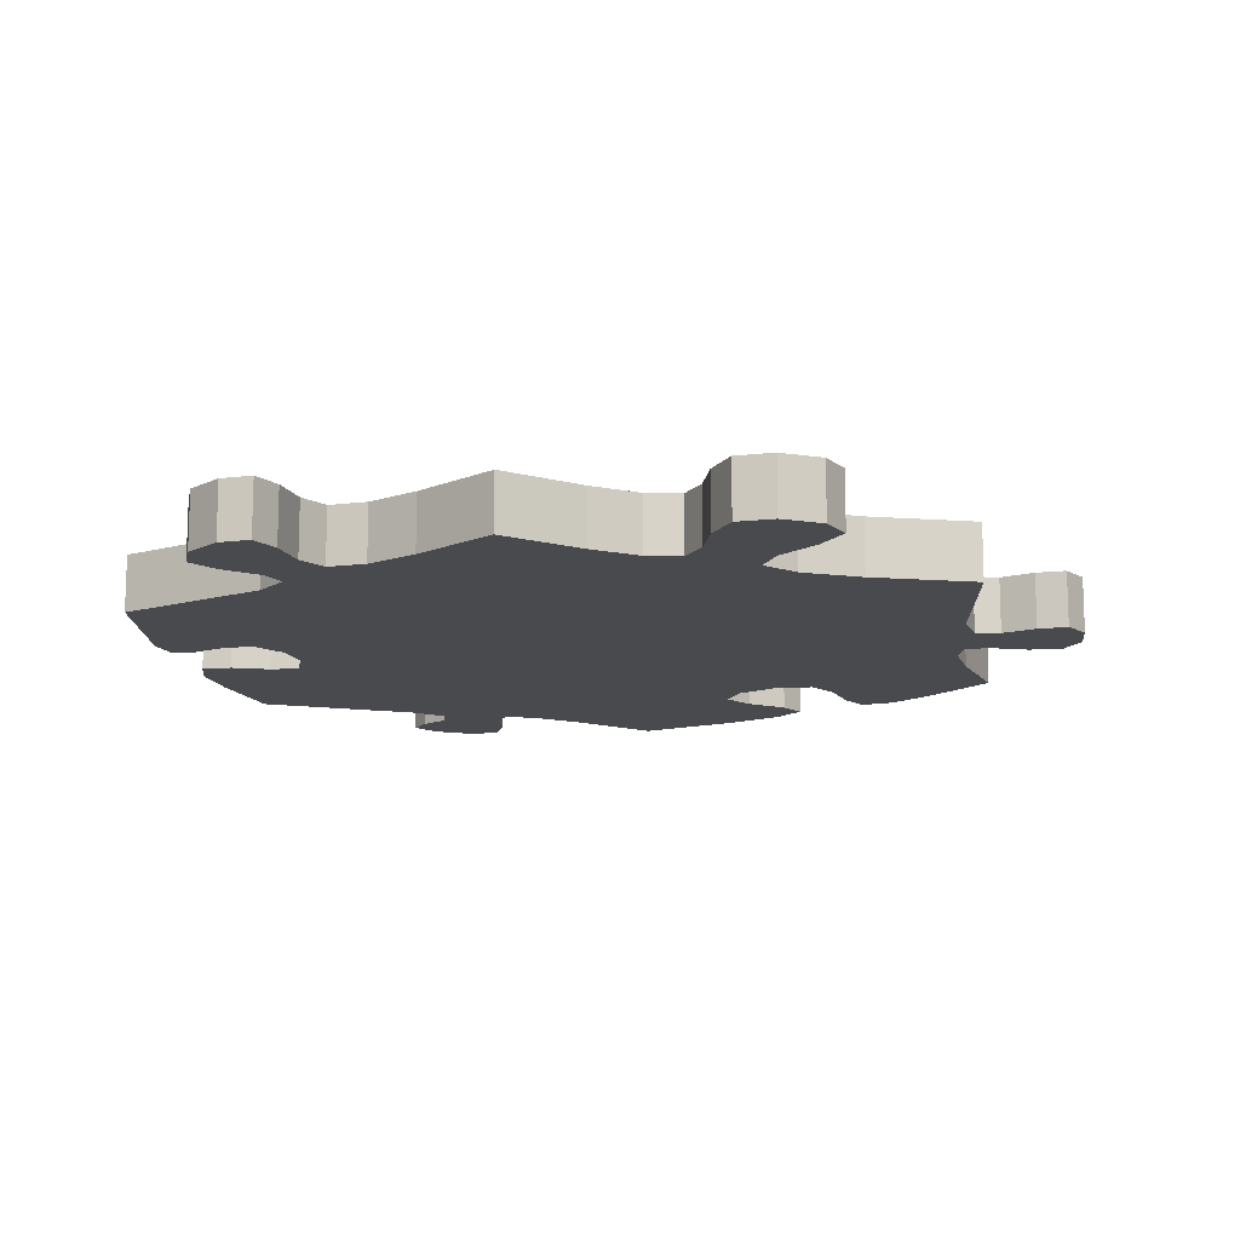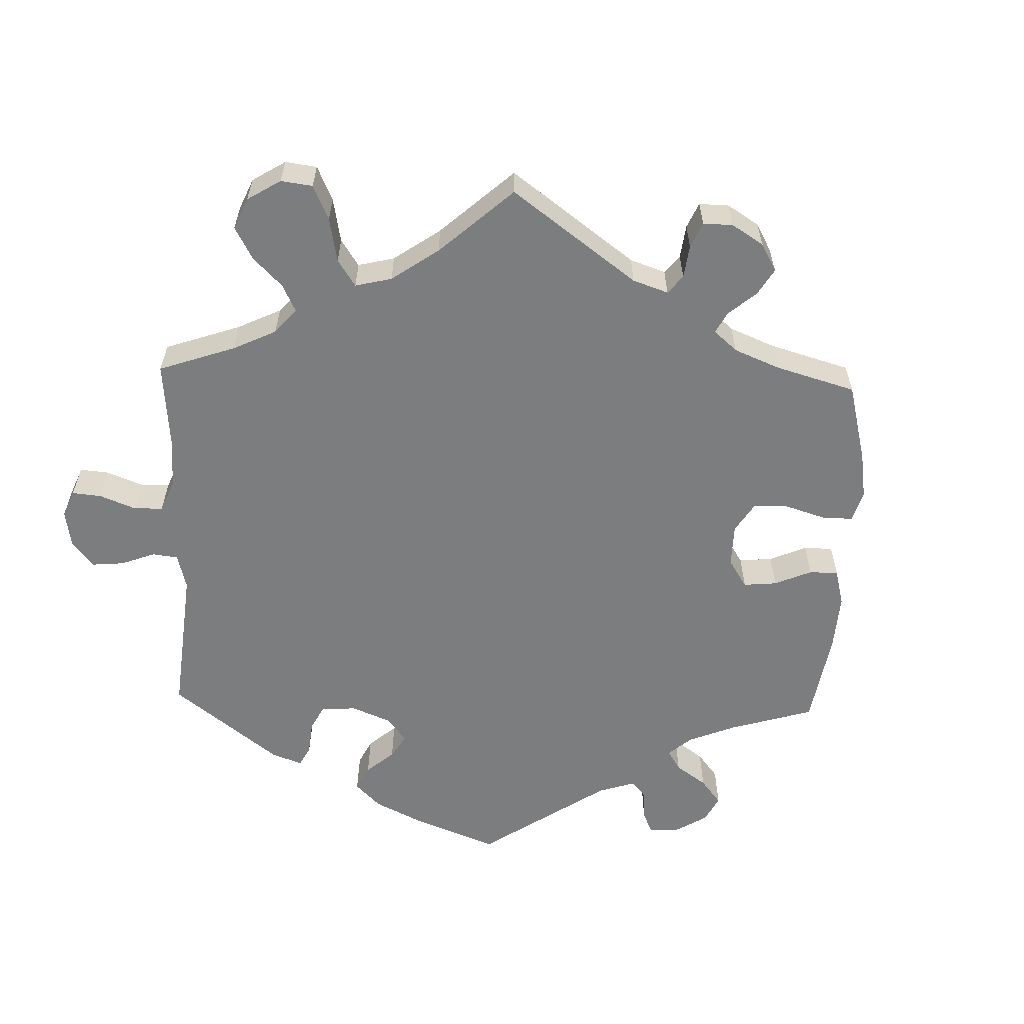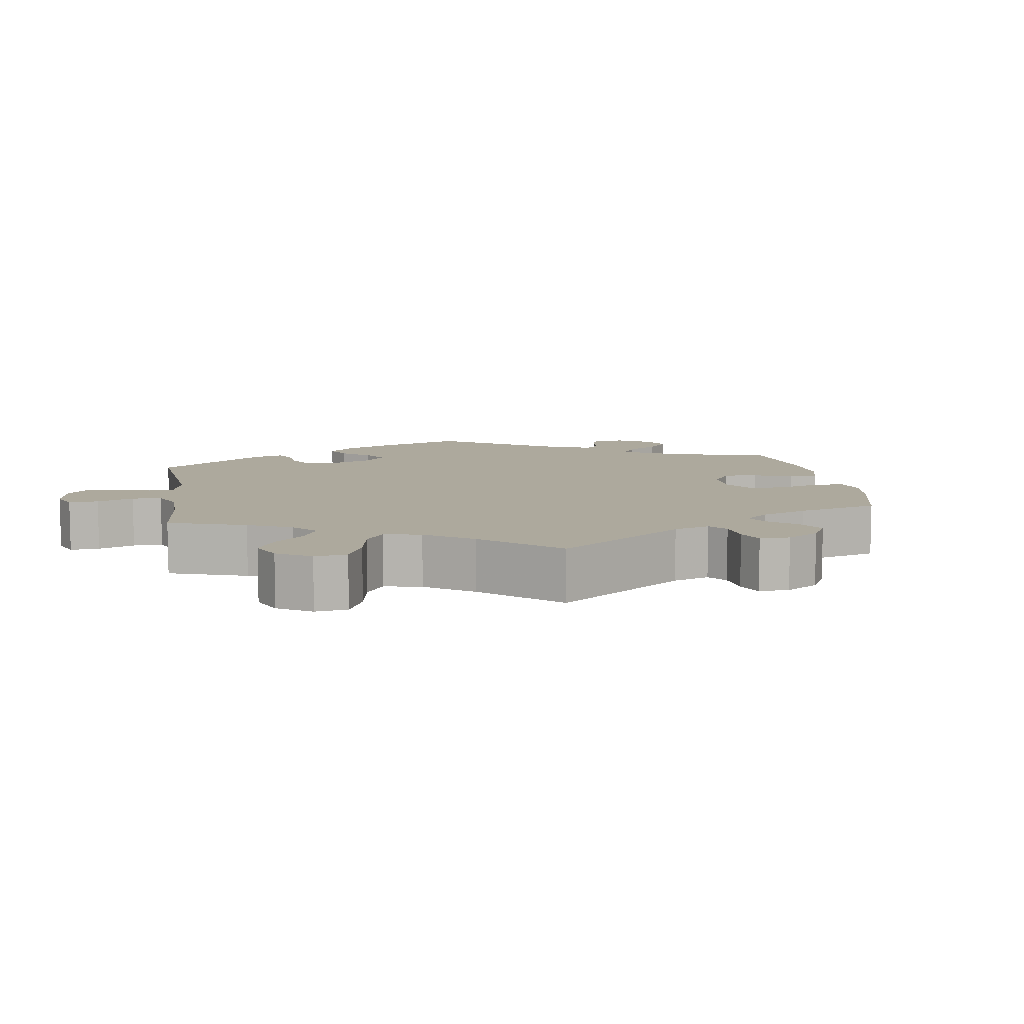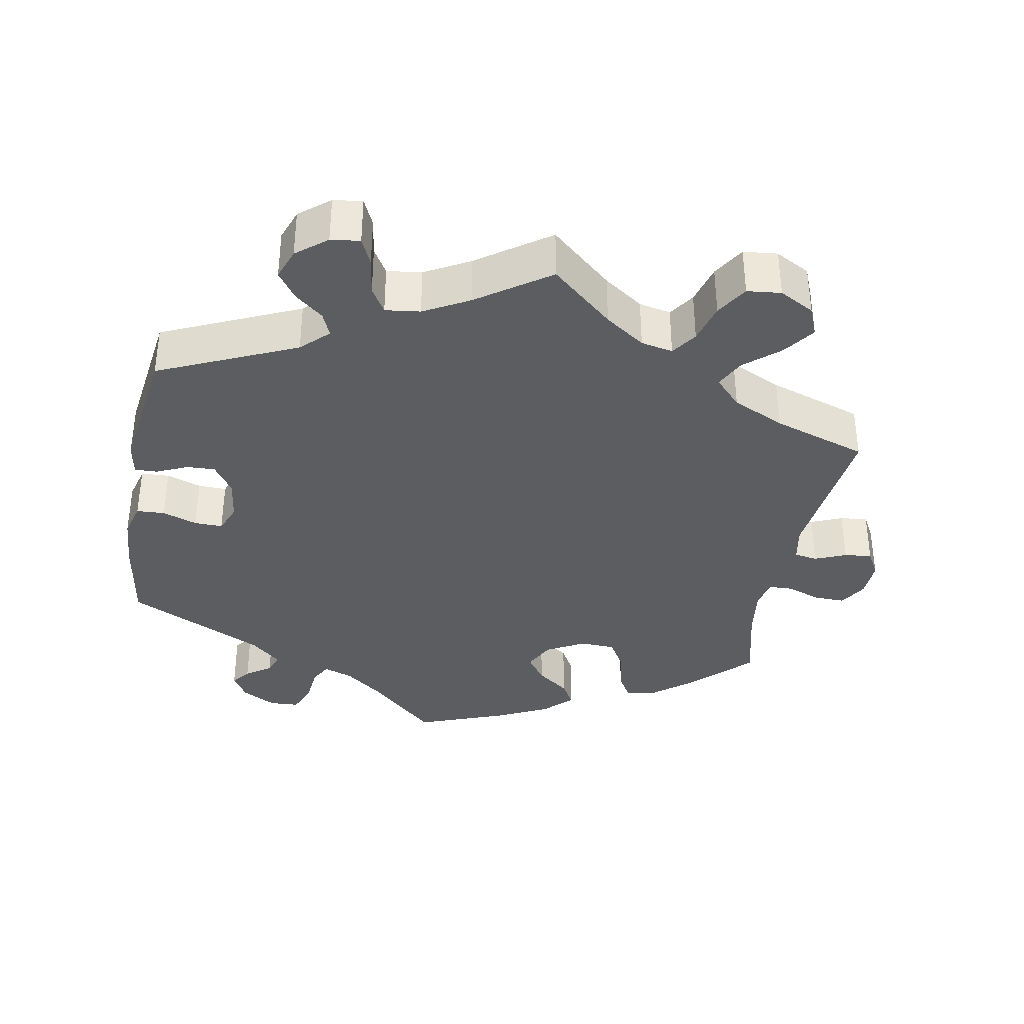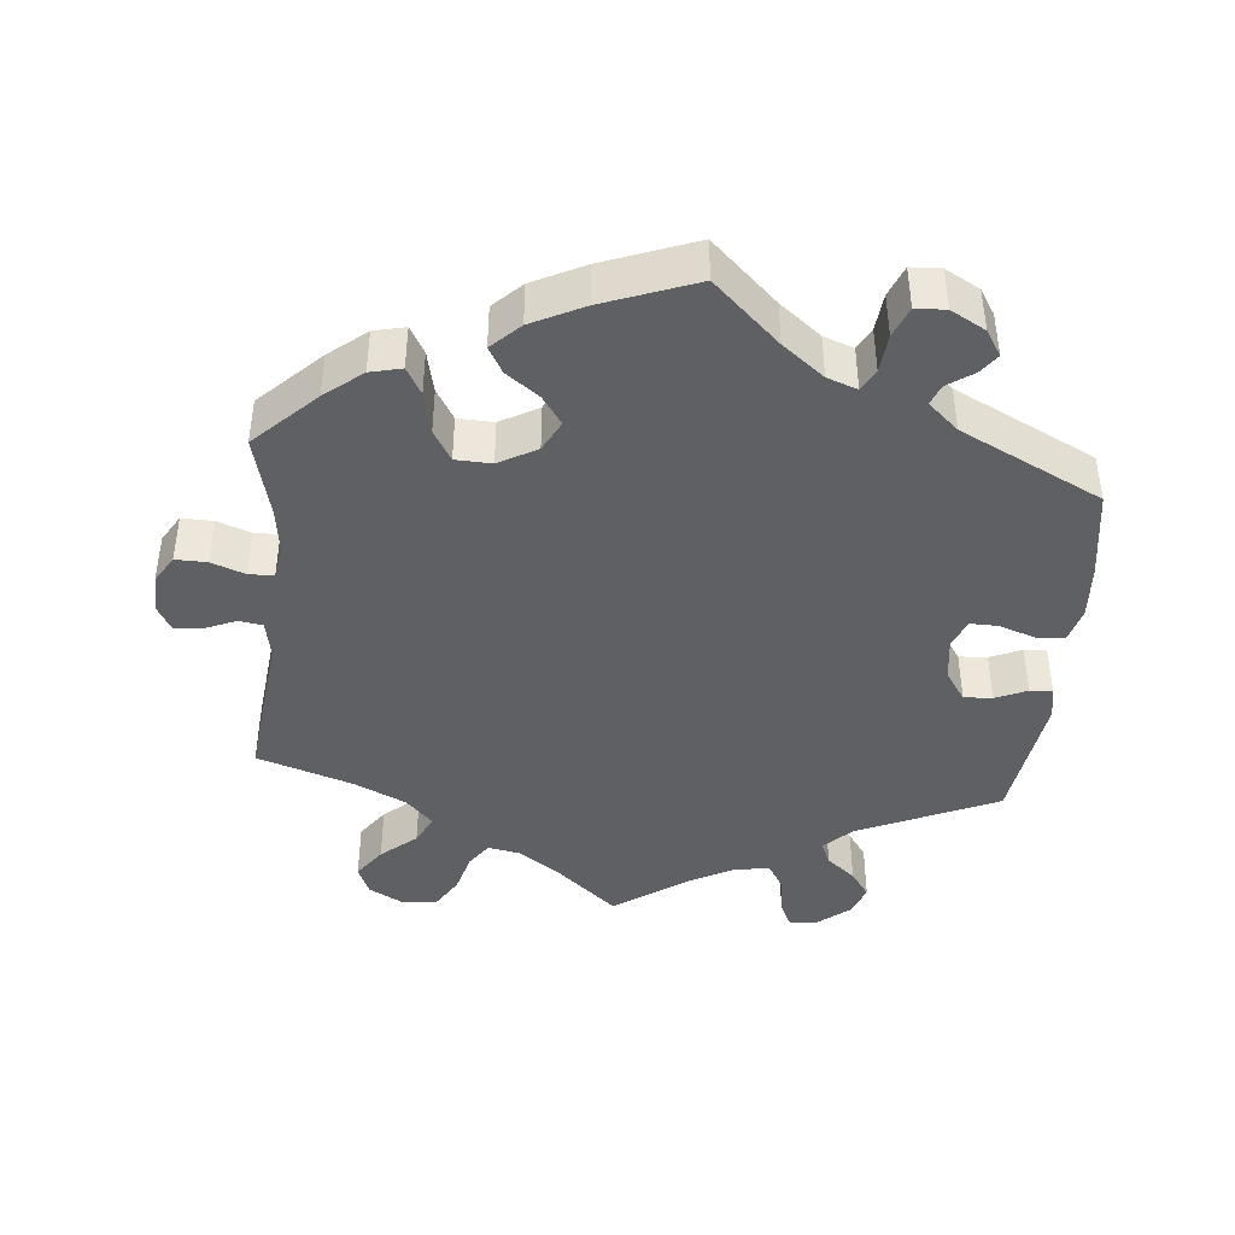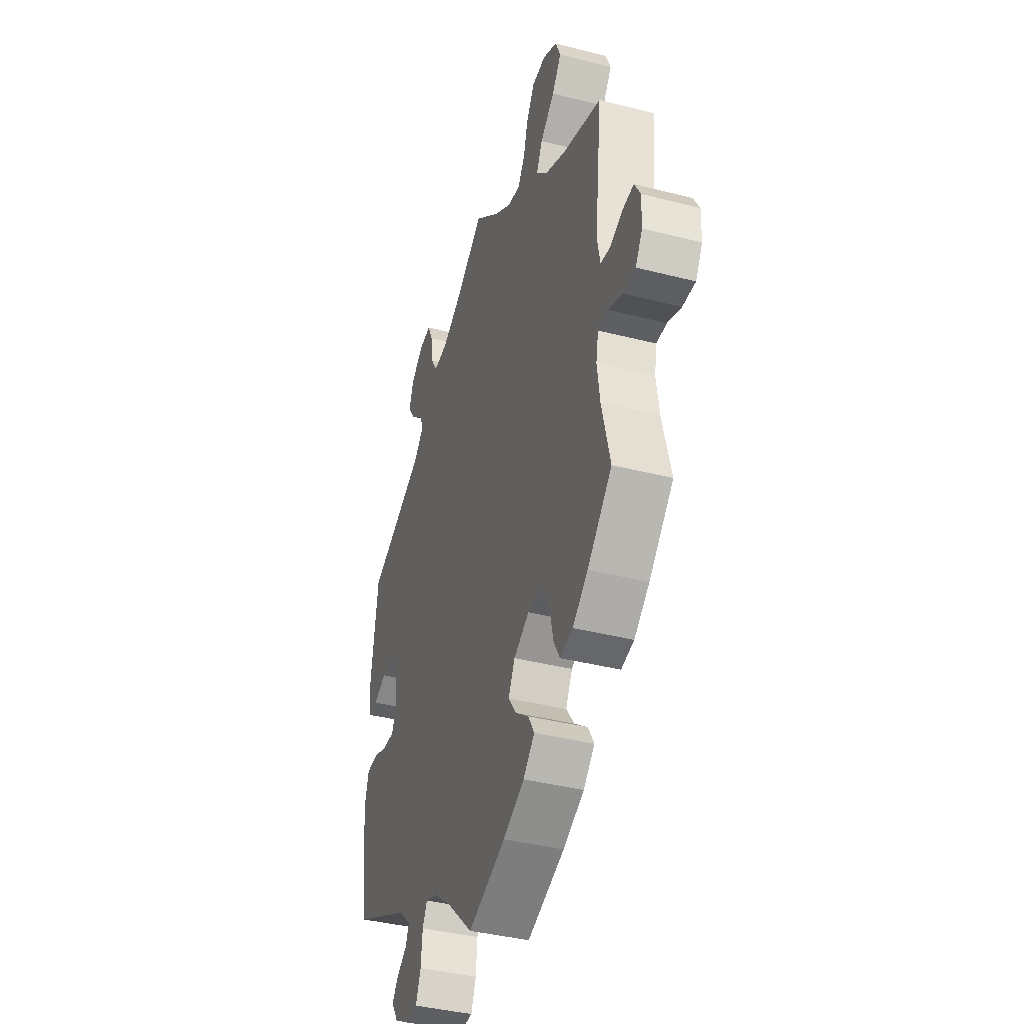
<metadata>
{"format":"obj","ext":"obj","renderer":"f3d","projection":"perspective","resolution":1024,"background":"white","views":[{"elev":-12.8,"azim":8.6,"up":"+Y"},{"elev":-59.0,"azim":58.0,"up":"+Y"},{"elev":8.8,"azim":50.9,"up":"+Y"},{"elev":-36.2,"azim":-10.4,"up":"+Y"},{"elev":-42.3,"azim":174.7,"up":"+Y"},{"elev":-39.2,"azim":72.2,"up":"+Z"}]}
</metadata>
<code>
v 0.477 0.07 0.077
v 0.487 0.07 0.026
v 0.519 0.07 0.021
v 0.562 0.07 0.039
v 0.6 0.07 0.043
v 0.62 0.07 0.007
v 0.618 0.07 -0.045
v 0.595 0.07 -0.083
v 0.552 0.07 -0.082
v 0.506 0.07 -0.065
v 0.472 0.07 -0.066
v 0.464 0.07 -0.108
v 0.473 0.07 -0.175
v 0.501 0.07 -0.288
v 0.419 0.07 -0.368
v 0.368 0.07 -0.409
v 0.325 0.07 -0.419
v 0.304 0.07 -0.382
v 0.291 0.07 -0.324
v 0.266 0.07 -0.282
v 0.217 0.07 -0.28
v 0.165 0.07 -0.309
v 0.143 0.07 -0.351
v 0.17 0.07 -0.389
v 0.215 0.07 -0.423
v 0.235 0.07 -0.458
v 0.197 0.07 -0.495
v 0.126 0.07 -0.53
v 0 0.07 -0.577
v -0.089 0.07 -0.493
v -0.145 0.07 -0.449
v -0.186 0.07 -0.434
v -0.202 0.07 -0.464
v -0.207 0.07 -0.516
v -0.224 0.07 -0.558
v -0.265 0.07 -0.56
v -0.312 0.07 -0.534
v -0.334 0.07 -0.499
v -0.314 0.07 -0.472
v -0.279 0.07 -0.448
v -0.268 0.07 -0.42
v -0.309 0.07 -0.383
v -0.501 0.07 -0.288
v -0.52 0.07 -0.164
v -0.525 0.07 -0.09
v -0.512 0.07 -0.042
v -0.473 0.07 -0.04
v -0.425 0.07 -0.057
v -0.386 0.07 -0.058
v -0.37 0.07 -0.018
v -0.378 0.07 0.041
v -0.406 0.07 0.082
v -0.445 0.07 0.08
v -0.488 0.07 0.061
v -0.519 0.07 0.06
v -0.527 0.07 0.104
v -0.501 0.07 0.289
v -0.311 0.07 0.374
v -0.274 0.07 0.41
v -0.288 0.07 0.443
v -0.327 0.07 0.475
v -0.353 0.07 0.512
v -0.337 0.07 0.555
v -0.295 0.07 0.589
v -0.255 0.07 0.594
v -0.238 0.07 0.557
v -0.23 0.07 0.504
v -0.209 0.07 0.469
v -0.161 0.07 0.475
v -0.099 0.07 0.509
v 0 0.07 0.578
v 0.085 0.07 0.504
v 0.14 0.07 0.466
v 0.184 0.07 0.457
v 0.208 0.07 0.492
v 0.223 0.07 0.547
v 0.25 0.07 0.591
v 0.297 0.07 0.596
v 0.345 0.07 0.57
v 0.362 0.07 0.529
v 0.331 0.07 0.486
v 0.283 0.07 0.445
v 0.263 0.07 0.405
v 0.299 0.07 0.367
v 0.371 0.07 0.333
v 0.501 0.07 0.29
v 0.477 0 0.077
v 0.487 0 0.026
v 0.519 0 0.021
v 0.562 0 0.039
v 0.6 0 0.043
v 0.62 0 0.007
v 0.618 0 -0.045
v 0.595 0 -0.083
v 0.552 0 -0.082
v 0.506 0 -0.065
v 0.472 0 -0.066
v 0.464 0 -0.108
v 0.473 0 -0.175
v 0.501 0 -0.288
v 0.419 0 -0.368
v 0.368 0 -0.409
v 0.325 0 -0.419
v 0.304 0 -0.382
v 0.291 0 -0.324
v 0.266 0 -0.282
v 0.217 0 -0.28
v 0.165 0 -0.309
v 0.143 0 -0.351
v 0.17 0 -0.389
v 0.215 0 -0.423
v 0.235 0 -0.458
v 0.197 0 -0.495
v 0.126 0 -0.53
v 0 0 -0.577
v -0.089 0 -0.493
v -0.145 0 -0.449
v -0.186 0 -0.434
v -0.202 0 -0.464
v -0.207 0 -0.516
v -0.224 0 -0.558
v -0.265 0 -0.56
v -0.312 0 -0.534
v -0.334 0 -0.499
v -0.314 0 -0.472
v -0.279 0 -0.448
v -0.268 0 -0.42
v -0.309 0 -0.383
v -0.501 0 -0.288
v -0.52 0 -0.164
v -0.525 0 -0.09
v -0.512 0 -0.042
v -0.473 0 -0.04
v -0.425 0 -0.057
v -0.386 0 -0.058
v -0.37 0 -0.018
v -0.378 0 0.041
v -0.406 0 0.082
v -0.445 0 0.08
v -0.488 0 0.061
v -0.519 0 0.06
v -0.527 0 0.104
v -0.501 0 0.289
v -0.311 0 0.374
v -0.274 0 0.41
v -0.288 0 0.443
v -0.327 0 0.475
v -0.353 0 0.512
v -0.337 0 0.555
v -0.295 0 0.589
v -0.255 0 0.594
v -0.238 0 0.557
v -0.23 0 0.504
v -0.209 0 0.469
v -0.161 0 0.475
v -0.099 0 0.509
v 0 0 0.578
v 0.085 0 0.504
v 0.14 0 0.466
v 0.184 0 0.457
v 0.208 0 0.492
v 0.223 0 0.547
v 0.25 0 0.591
v 0.297 0 0.596
v 0.345 0 0.57
v 0.362 0 0.529
v 0.331 0 0.486
v 0.283 0 0.445
v 0.263 0 0.405
v 0.299 0 0.367
v 0.371 0 0.333
v 0.501 0 0.29
f 85 86 1
f 84 85 1 2
f 83 84 2
f 79 80 81 82
f 79 82 83
f 78 79 83
f 75 76 77 78
f 74 75 78 83
f 73 74 83 2
f 70 71 72
f 69 70 72 73
f 68 69 73 2
f 64 65 66 67
f 64 67 68
f 63 64 68
f 60 61 62 63
f 60 63 68
f 59 60 68 2
f 55 56 57 58
f 53 54 55 58
f 52 53 58 59
f 51 52 59 2
f 45 46 47 48
f 45 48 49
f 42 43 44 45
f 41 42 45 49
f 37 38 39 40
f 37 40 41
f 36 37 41
f 33 34 35 36
f 32 33 36 41
f 27 28 29 30
f 27 30 31
f 24 25 26 27
f 23 24 27 31
f 22 23 31 32
f 16 17 18 19
f 16 19 20
f 13 14 15 16
f 12 13 16 20
f 11 12 20 21
f 7 8 9 10
f 7 10 11
f 6 7 11
f 3 4 5 6
f 3 6 11
f 50 51 2 3
f 32 41 49 50
f 21 22 32 50
f 3 11 21 50
f 87 172 171
f 88 87 171 170
f 88 170 169
f 168 167 166 165
f 169 168 165
f 169 165 164
f 164 163 162 161
f 169 164 161 160
f 88 169 160 159
f 158 157 156
f 159 158 156 155
f 88 159 155 154
f 153 152 151 150
f 154 153 150
f 154 150 149
f 149 148 147 146
f 154 149 146
f 88 154 146 145
f 144 143 142 141
f 144 141 140 139
f 145 144 139 138
f 88 145 138 137
f 134 133 132 131
f 135 134 131
f 131 130 129 128
f 135 131 128 127
f 126 125 124 123
f 127 126 123
f 127 123 122
f 122 121 120 119
f 127 122 119 118
f 116 115 114 113
f 117 116 113
f 113 112 111 110
f 117 113 110 109
f 118 117 109 108
f 105 104 103 102
f 106 105 102
f 102 101 100 99
f 106 102 99 98
f 107 106 98 97
f 96 95 94 93
f 97 96 93
f 97 93 92
f 92 91 90 89
f 97 92 89
f 89 88 137 136
f 136 135 127 118
f 136 118 108 107
f 136 107 97 89
f 1 87 88 2
f 2 88 89 3
f 3 89 90 4
f 4 90 91 5
f 5 91 92 6
f 6 92 93 7
f 7 93 94 8
f 8 94 95 9
f 9 95 96 10
f 10 96 97 11
f 11 97 98 12
f 12 98 99 13
f 13 99 100 14
f 14 100 101 15
f 15 101 102 16
f 16 102 103 17
f 17 103 104 18
f 18 104 105 19
f 19 105 106 20
f 20 106 107 21
f 21 107 108 22
f 22 108 109 23
f 23 109 110 24
f 24 110 111 25
f 25 111 112 26
f 26 112 113 27
f 27 113 114 28
f 28 114 115 29
f 29 115 116 30
f 30 116 117 31
f 31 117 118 32
f 32 118 119 33
f 33 119 120 34
f 34 120 121 35
f 35 121 122 36
f 36 122 123 37
f 37 123 124 38
f 38 124 125 39
f 39 125 126 40
f 40 126 127 41
f 41 127 128 42
f 42 128 129 43
f 43 129 130 44
f 44 130 131 45
f 45 131 132 46
f 46 132 133 47
f 47 133 134 48
f 48 134 135 49
f 49 135 136 50
f 50 136 137 51
f 51 137 138 52
f 52 138 139 53
f 53 139 140 54
f 54 140 141 55
f 55 141 142 56
f 56 142 143 57
f 57 143 144 58
f 58 144 145 59
f 59 145 146 60
f 60 146 147 61
f 61 147 148 62
f 62 148 149 63
f 63 149 150 64
f 64 150 151 65
f 65 151 152 66
f 66 152 153 67
f 67 153 154 68
f 68 154 155 69
f 69 155 156 70
f 70 156 157 71
f 71 157 158 72
f 72 158 159 73
f 73 159 160 74
f 74 160 161 75
f 75 161 162 76
f 76 162 163 77
f 77 163 164 78
f 78 164 165 79
f 79 165 166 80
f 80 166 167 81
f 81 167 168 82
f 82 168 169 83
f 83 169 170 84
f 84 170 171 85
f 85 171 172 86
f 86 172 87 1

</code>
